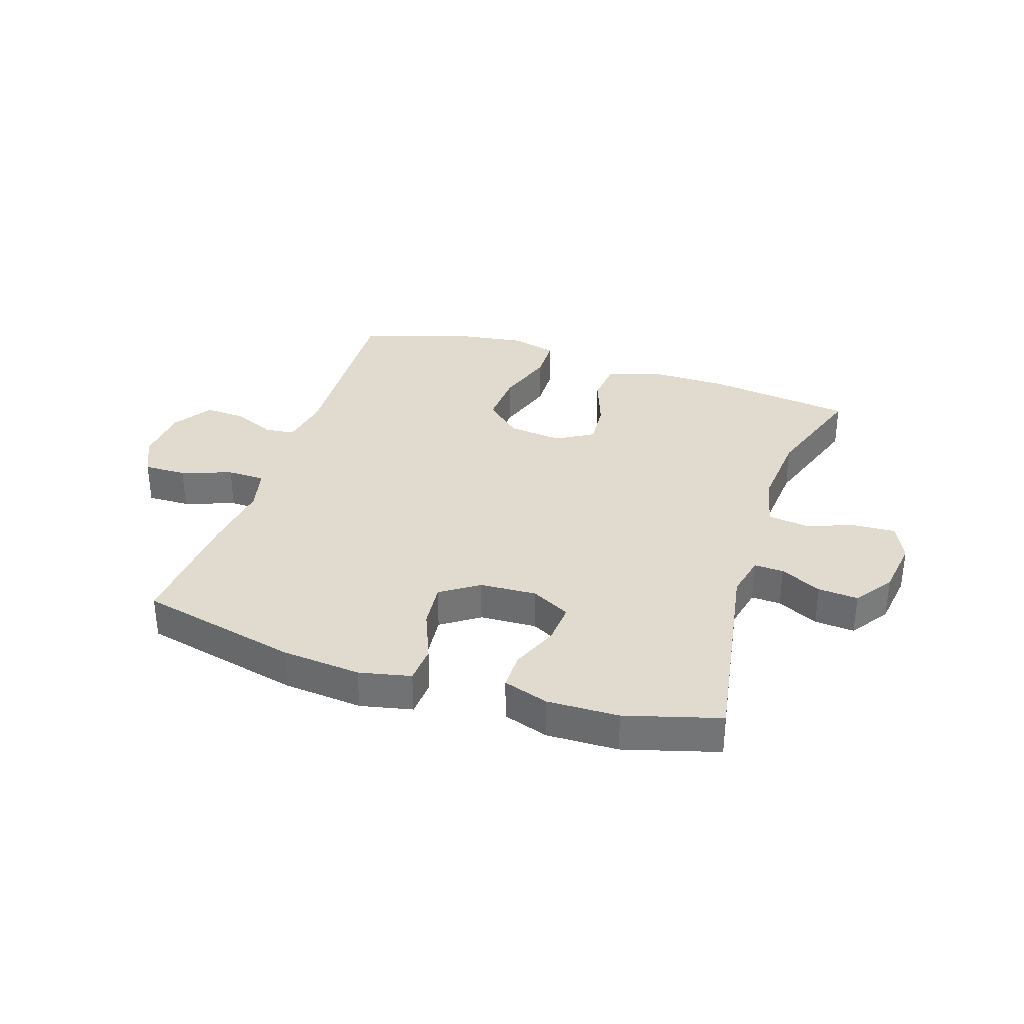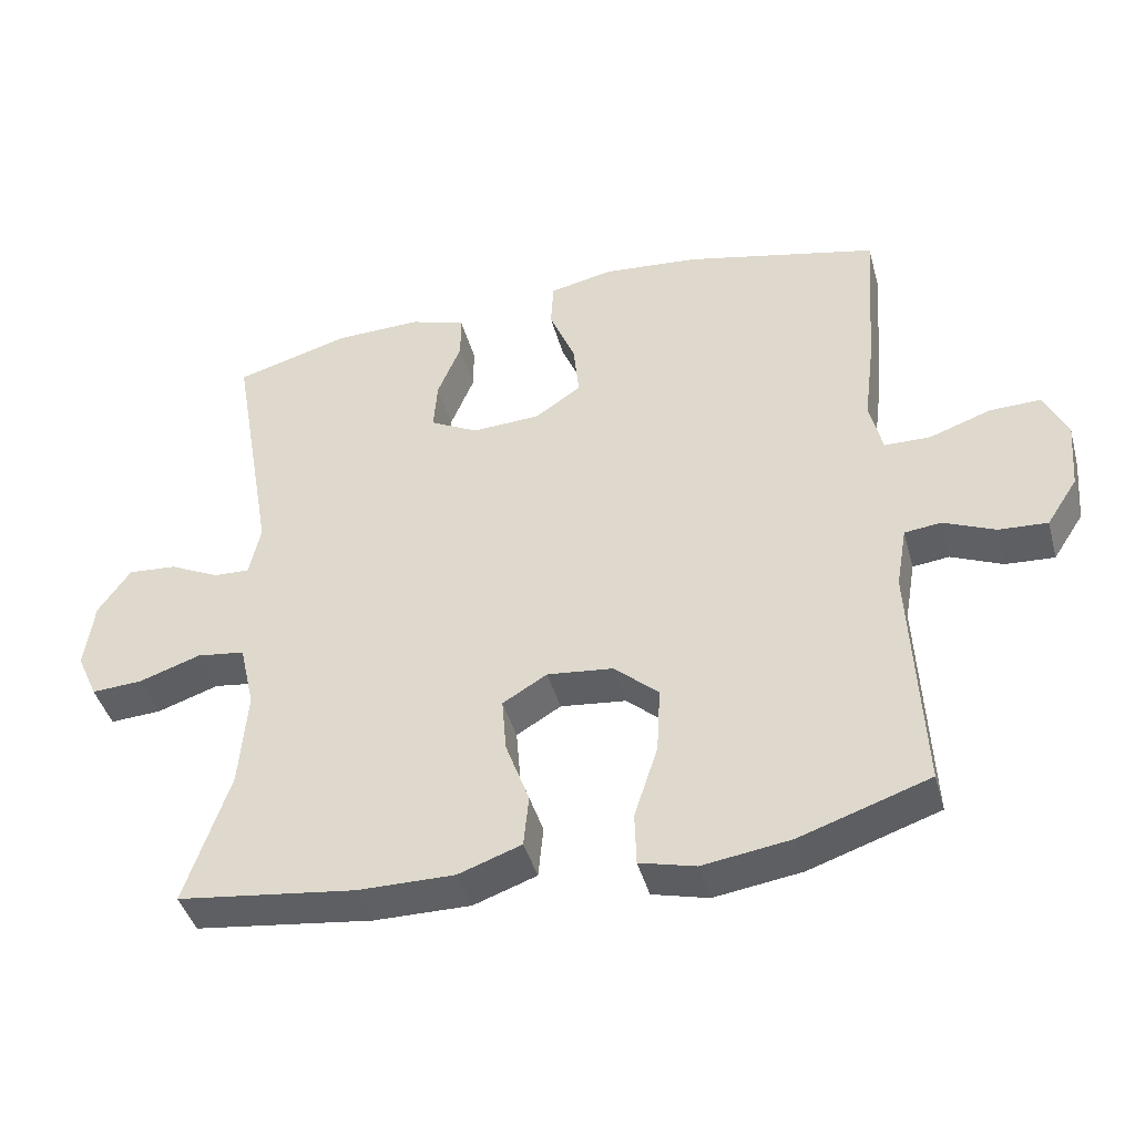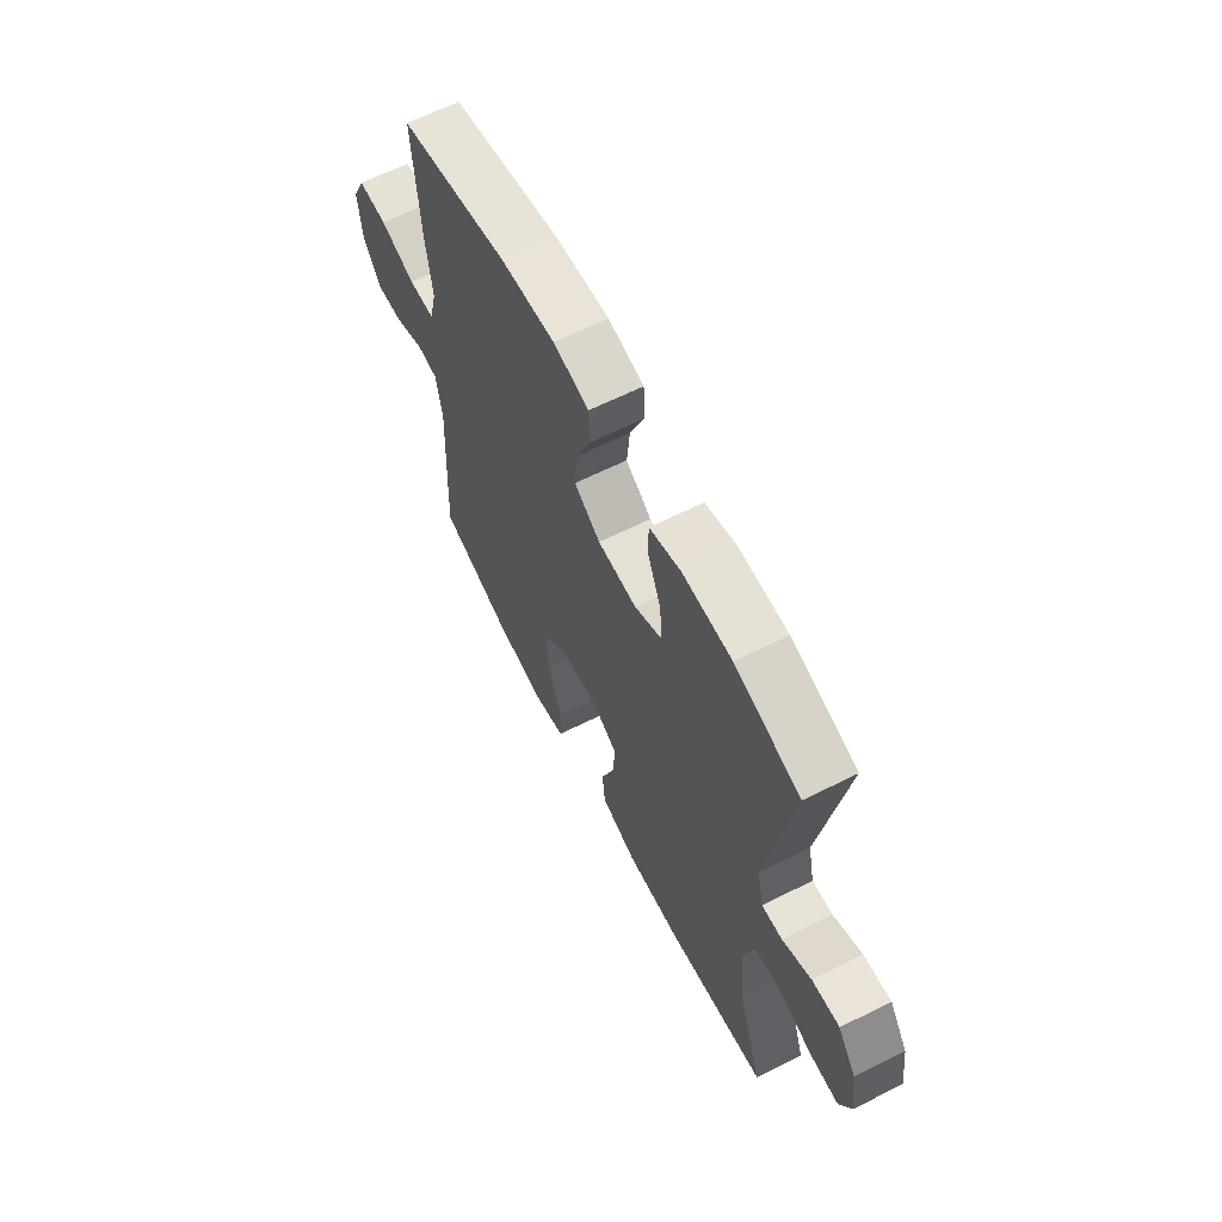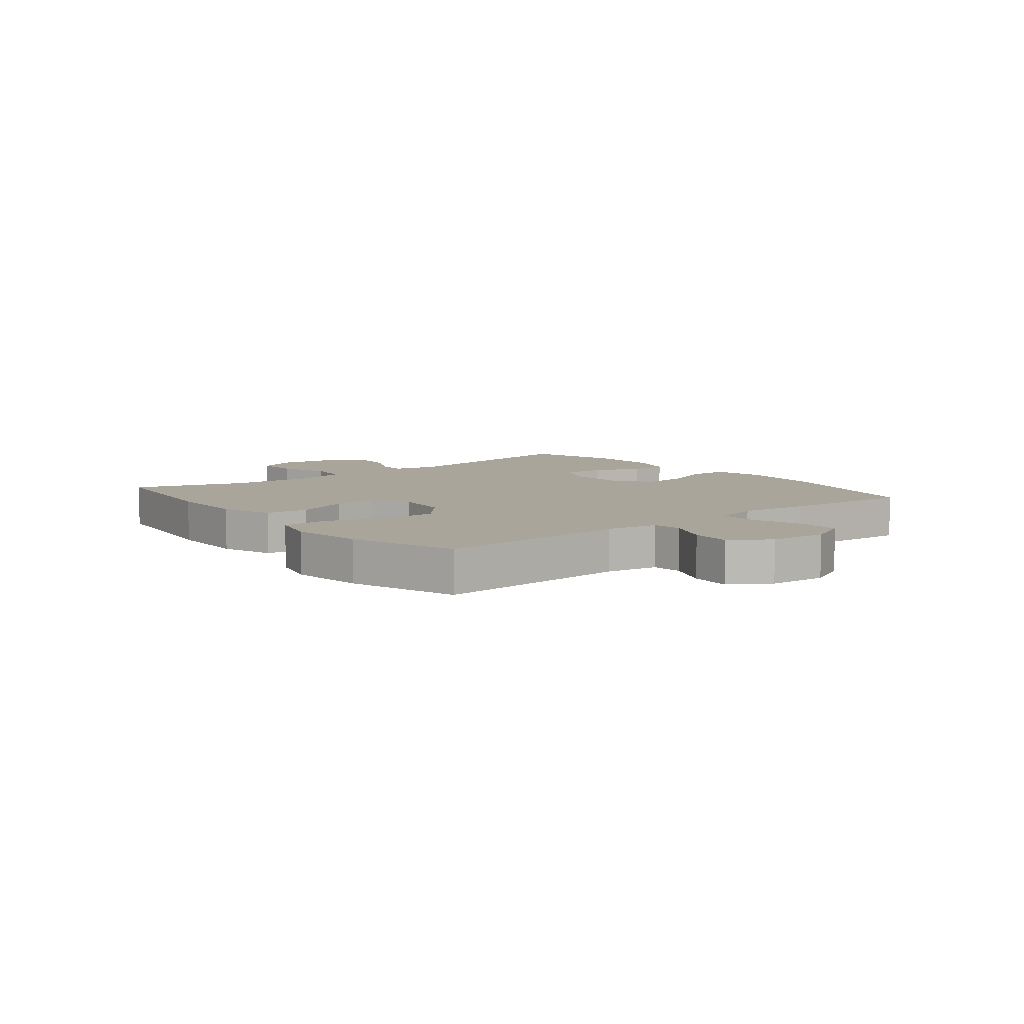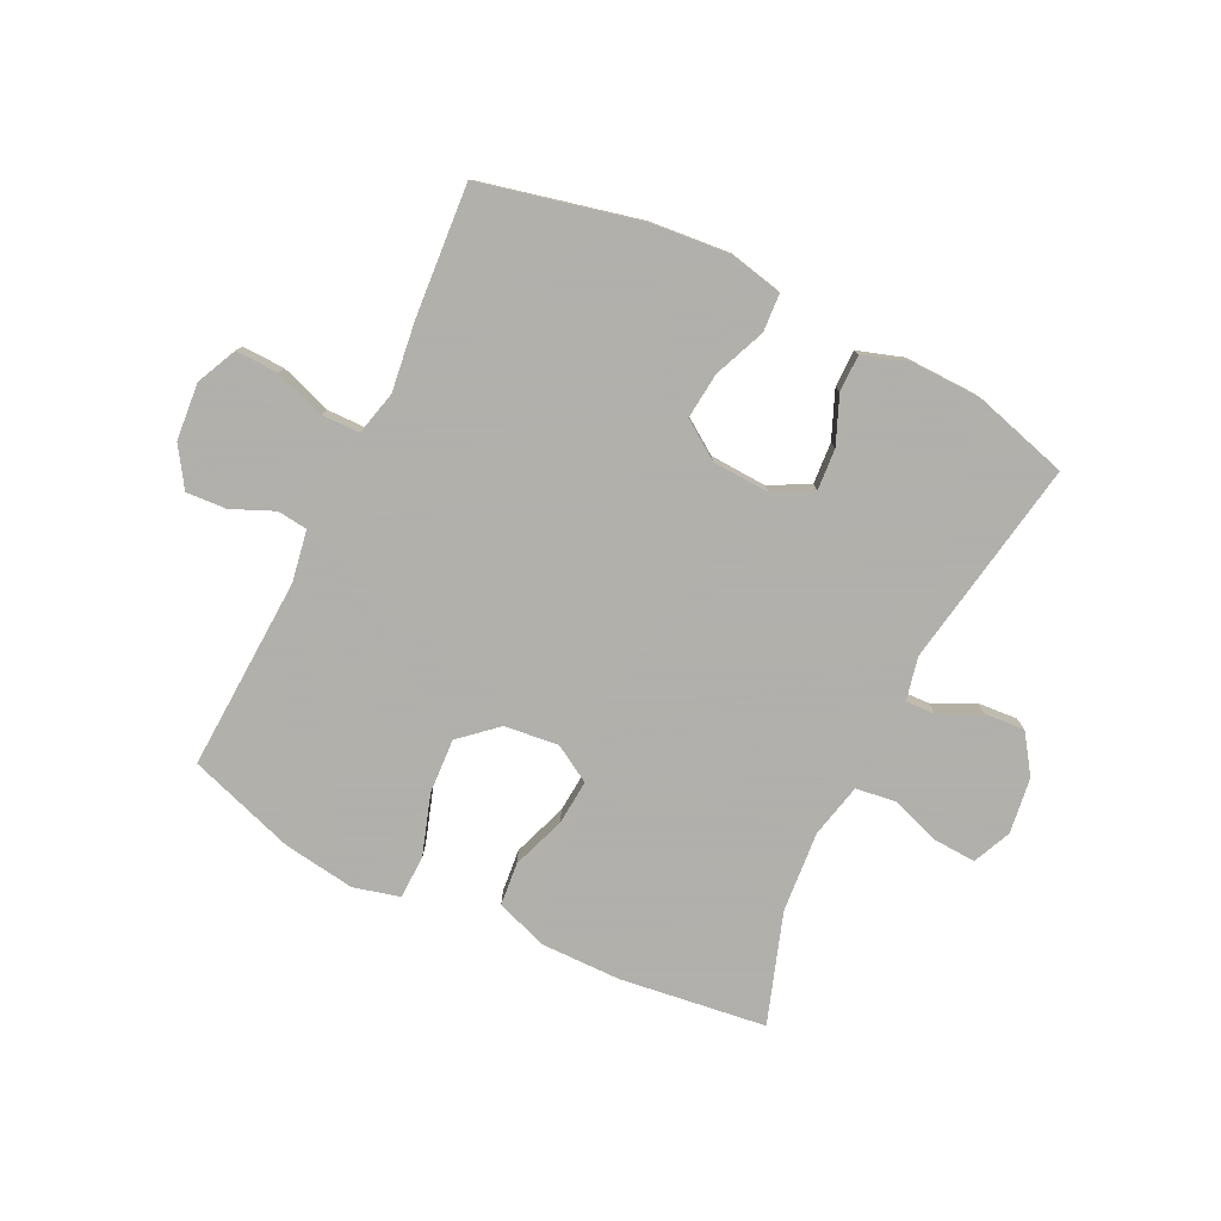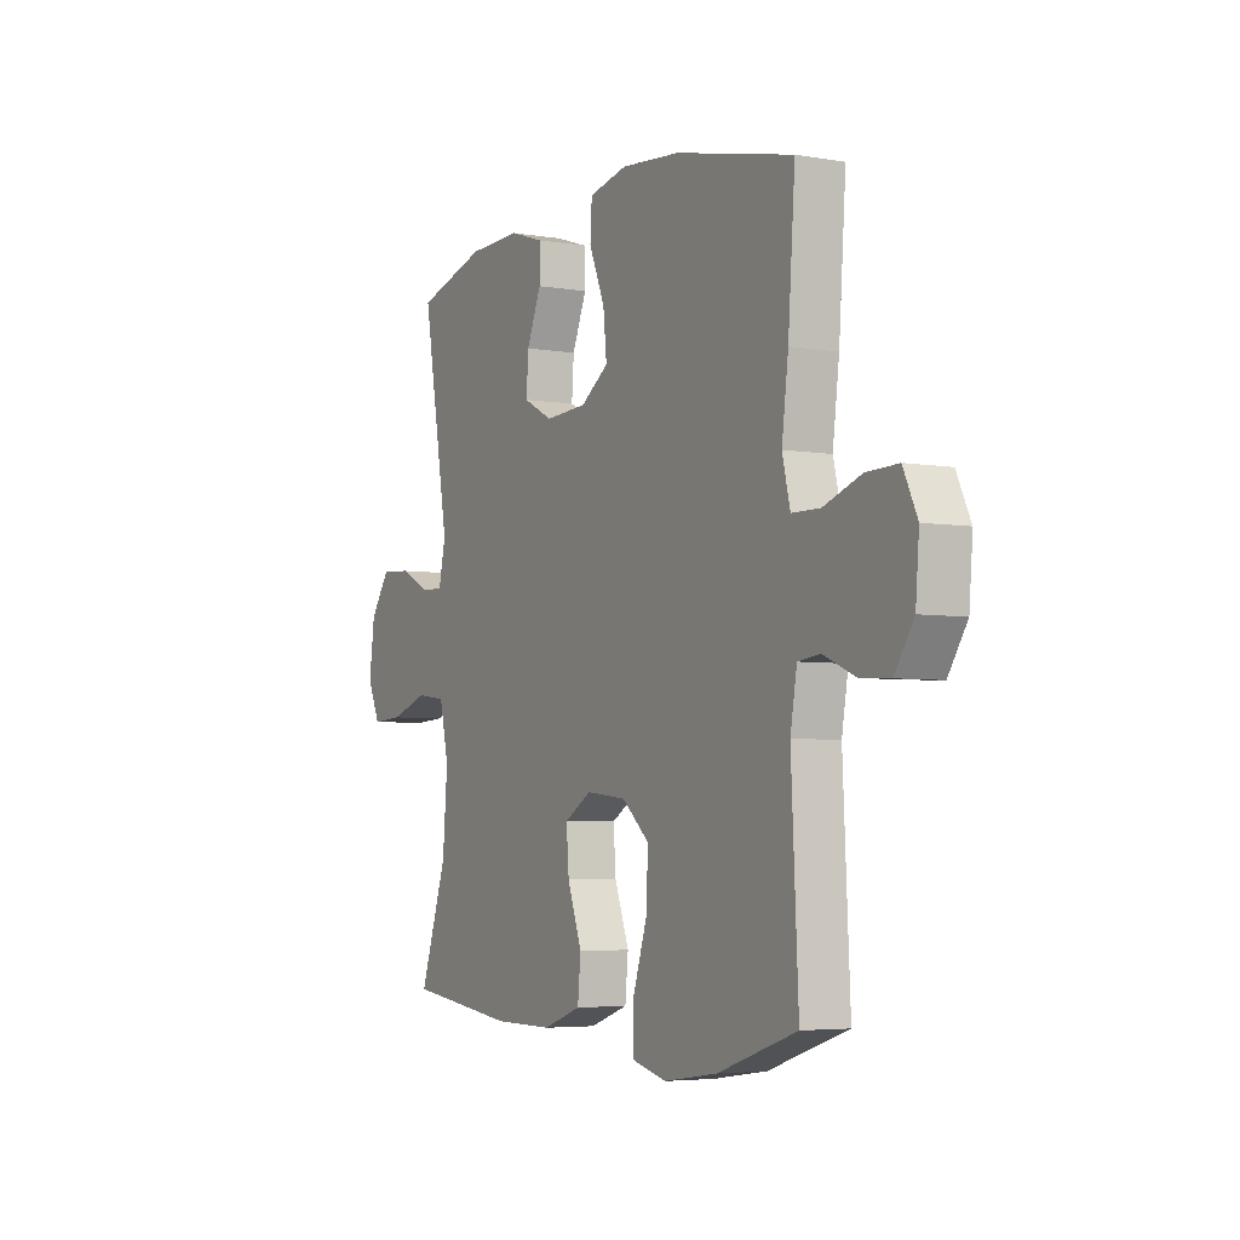
<metadata>
{"format":"obj","ext":"obj","renderer":"f3d","projection":"perspective","resolution":1024,"background":"white","views":[{"elev":33.6,"azim":18.2,"up":"+Y"},{"elev":-42.7,"azim":-164.9,"up":"+Z"},{"elev":63.3,"azim":63.1,"up":"+Z"},{"elev":7.6,"azim":-128.7,"up":"+Y"},{"elev":-78.4,"azim":-25.9,"up":"+Y"},{"elev":-4.6,"azim":-118.9,"up":"+Z"}]}
</metadata>
<code>
v -0.5 0.07 -0.5
v -0.484 0.07 -0.172
v -0.499 0.07 -0.085
v -0.55 0.07 -0.079
v -0.622 0.07 -0.11
v -0.69 0.07 -0.114
v -0.733 0.07 -0.048
v -0.741 0.07 0.049
v -0.709 0.07 0.117
v -0.637 0.07 0.115
v -0.551 0.07 0.085
v -0.487 0.07 0.086
v -0.469 0.07 0.161
v -0.484 0.07 0.279
v -0.5 0.07 0.5
v -0.23 0.07 0.562
v -0.095 0.07 0.574
v -0.007 0.07 0.555
v -0.003 0.07 0.49
v -0.039 0.07 0.403
v -0.047 0.07 0.325
v 0.017 0.07 0.281
v 0.113 0.07 0.276
v 0.18 0.07 0.311
v 0.175 0.07 0.381
v 0.142 0.07 0.461
v 0.142 0.07 0.524
v 0.219 0.07 0.549
v 0.34 0.07 0.546
v 0.5 0.07 0.5
v 0.439 0.07 0.148
v 0.455 0.07 0.075
v 0.505 0.07 0.077
v 0.575 0.07 0.111
v 0.643 0.07 0.116
v 0.688 0.07 0.051
v 0.701 0.07 -0.044
v 0.672 0.07 -0.109
v 0.601 0.07 -0.105
v 0.515 0.07 -0.076
v 0.448 0.07 -0.085
v 0.427 0.07 -0.177
v 0.438 0.07 -0.314
v 0.5 0.07 -0.5
v 0.252 0.07 -0.532
v 0.117 0.07 -0.533
v 0.029 0.07 -0.502
v 0.022 0.07 -0.429
v 0.055 0.07 -0.338
v 0.061 0.07 -0.262
v -0.001 0.07 -0.225
v -0.093 0.07 -0.235
v -0.155 0.07 -0.29
v -0.15 0.07 -0.383
v -0.117 0.07 -0.485
v -0.119 0.07 -0.559
v -0.197 0.07 -0.579
v -0.319 0.07 -0.561
v -0.5 0 -0.5
v -0.484 0 -0.172
v -0.499 0 -0.085
v -0.55 0 -0.079
v -0.622 0 -0.11
v -0.69 0 -0.114
v -0.733 0 -0.048
v -0.741 0 0.049
v -0.709 0 0.117
v -0.637 0 0.115
v -0.551 0 0.085
v -0.487 0 0.086
v -0.469 0 0.161
v -0.484 0 0.279
v -0.5 0 0.5
v -0.23 0 0.562
v -0.095 0 0.574
v -0.007 0 0.555
v -0.003 0 0.49
v -0.039 0 0.403
v -0.047 0 0.325
v 0.017 0 0.281
v 0.113 0 0.276
v 0.18 0 0.311
v 0.175 0 0.381
v 0.142 0 0.461
v 0.142 0 0.524
v 0.219 0 0.549
v 0.34 0 0.546
v 0.5 0 0.5
v 0.439 0 0.148
v 0.455 0 0.075
v 0.505 0 0.077
v 0.575 0 0.111
v 0.643 0 0.116
v 0.688 0 0.051
v 0.701 0 -0.044
v 0.672 0 -0.109
v 0.601 0 -0.105
v 0.515 0 -0.076
v 0.448 0 -0.085
v 0.427 0 -0.177
v 0.438 0 -0.314
v 0.5 0 -0.5
v 0.252 0 -0.532
v 0.117 0 -0.533
v 0.029 0 -0.502
v 0.022 0 -0.429
v 0.055 0 -0.338
v 0.061 0 -0.262
v -0.001 0 -0.225
v -0.093 0 -0.235
v -0.155 0 -0.29
v -0.15 0 -0.383
v -0.117 0 -0.485
v -0.119 0 -0.559
v -0.197 0 -0.579
v -0.319 0 -0.561
f 57 58 1 2
f 54 55 56 57
f 53 54 57 2
f 52 53 2 3
f 51 52 3
f 46 47 48 49
f 46 49 50
f 43 44 45 46
f 42 43 46 50
f 41 42 50 51
f 37 38 39 40
f 37 40 41
f 36 37 41
f 33 34 35 36
f 32 33 36 41
f 31 32 41 51
f 25 26 27 28
f 24 25 28 29
f 17 18 19 20
f 17 20 21
f 16 17 21
f 13 14 15 16
f 12 13 16 21
f 8 9 10 11
f 8 11 12
f 7 8 12
f 4 5 6 7
f 3 4 7 12
f 24 29 30 31
f 23 24 31 51
f 22 23 51 3
f 3 12 21 22
f 60 59 116 115
f 115 114 113 112
f 60 115 112 111
f 61 60 111 110
f 61 110 109
f 107 106 105 104
f 108 107 104
f 104 103 102 101
f 108 104 101 100
f 109 108 100 99
f 98 97 96 95
f 99 98 95
f 99 95 94
f 94 93 92 91
f 99 94 91 90
f 109 99 90 89
f 86 85 84 83
f 87 86 83 82
f 78 77 76 75
f 79 78 75
f 79 75 74
f 74 73 72 71
f 79 74 71 70
f 69 68 67 66
f 70 69 66
f 70 66 65
f 65 64 63 62
f 70 65 62 61
f 89 88 87 82
f 109 89 82 81
f 61 109 81 80
f 80 79 70 61
f 1 59 60 2
f 2 60 61 3
f 3 61 62 4
f 4 62 63 5
f 5 63 64 6
f 6 64 65 7
f 7 65 66 8
f 8 66 67 9
f 9 67 68 10
f 10 68 69 11
f 11 69 70 12
f 12 70 71 13
f 13 71 72 14
f 14 72 73 15
f 15 73 74 16
f 16 74 75 17
f 17 75 76 18
f 18 76 77 19
f 19 77 78 20
f 20 78 79 21
f 21 79 80 22
f 22 80 81 23
f 23 81 82 24
f 24 82 83 25
f 25 83 84 26
f 26 84 85 27
f 27 85 86 28
f 28 86 87 29
f 29 87 88 30
f 30 88 89 31
f 31 89 90 32
f 32 90 91 33
f 33 91 92 34
f 34 92 93 35
f 35 93 94 36
f 36 94 95 37
f 37 95 96 38
f 38 96 97 39
f 39 97 98 40
f 40 98 99 41
f 41 99 100 42
f 42 100 101 43
f 43 101 102 44
f 44 102 103 45
f 45 103 104 46
f 46 104 105 47
f 47 105 106 48
f 48 106 107 49
f 49 107 108 50
f 50 108 109 51
f 51 109 110 52
f 52 110 111 53
f 53 111 112 54
f 54 112 113 55
f 55 113 114 56
f 56 114 115 57
f 57 115 116 58
f 58 116 59 1

</code>
